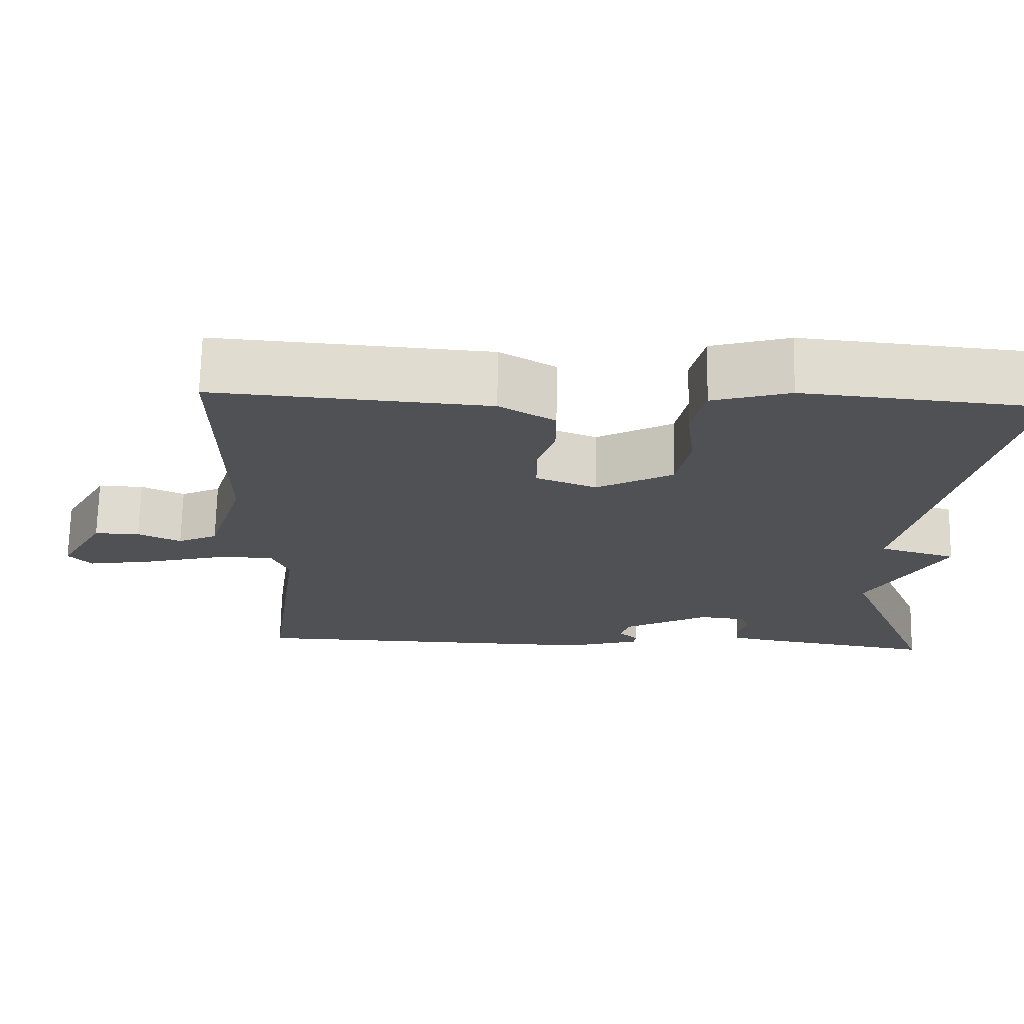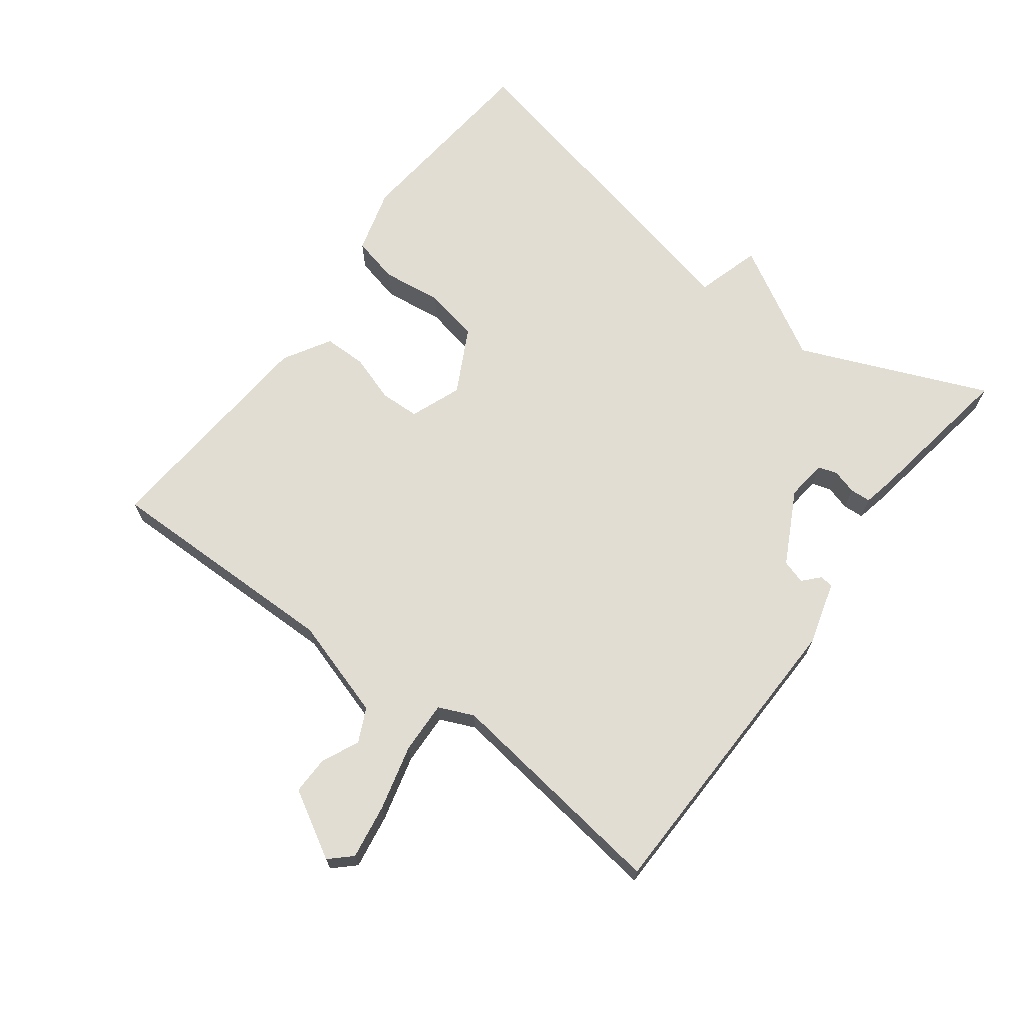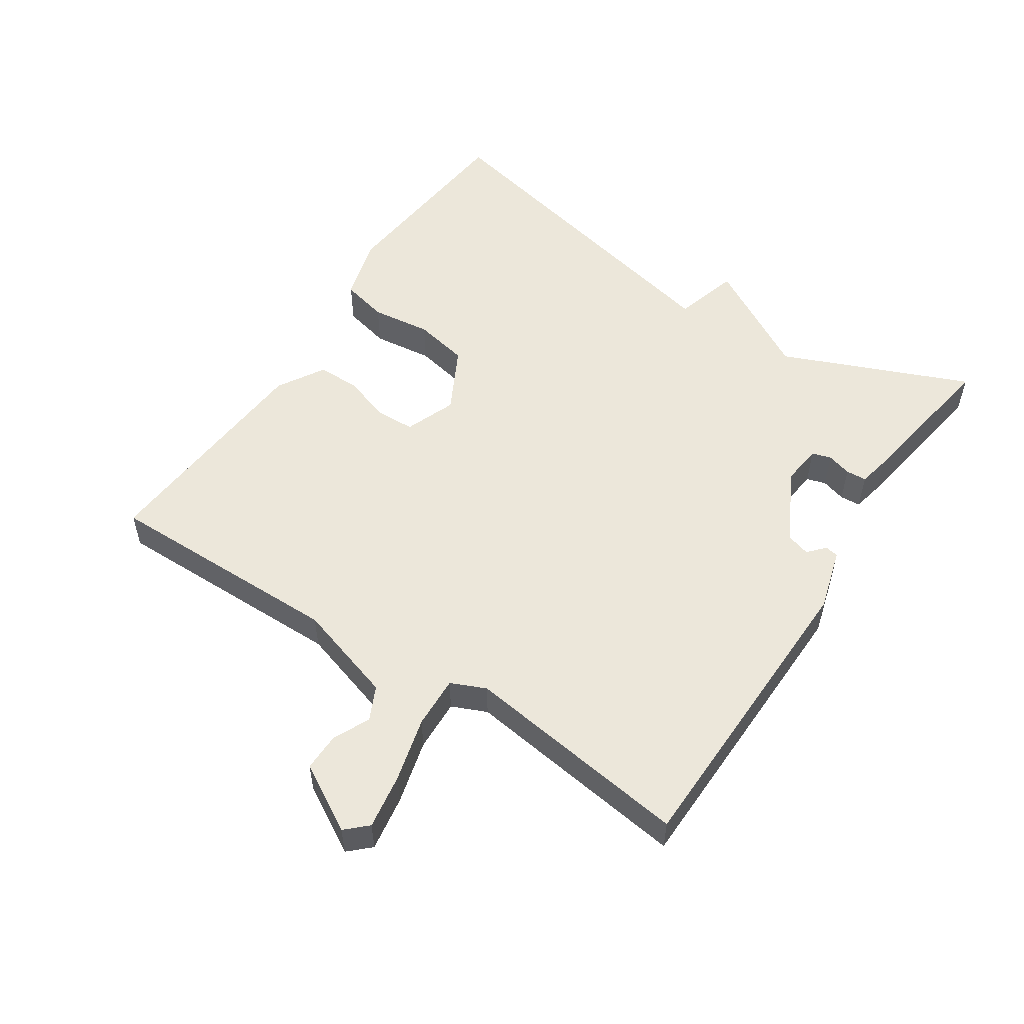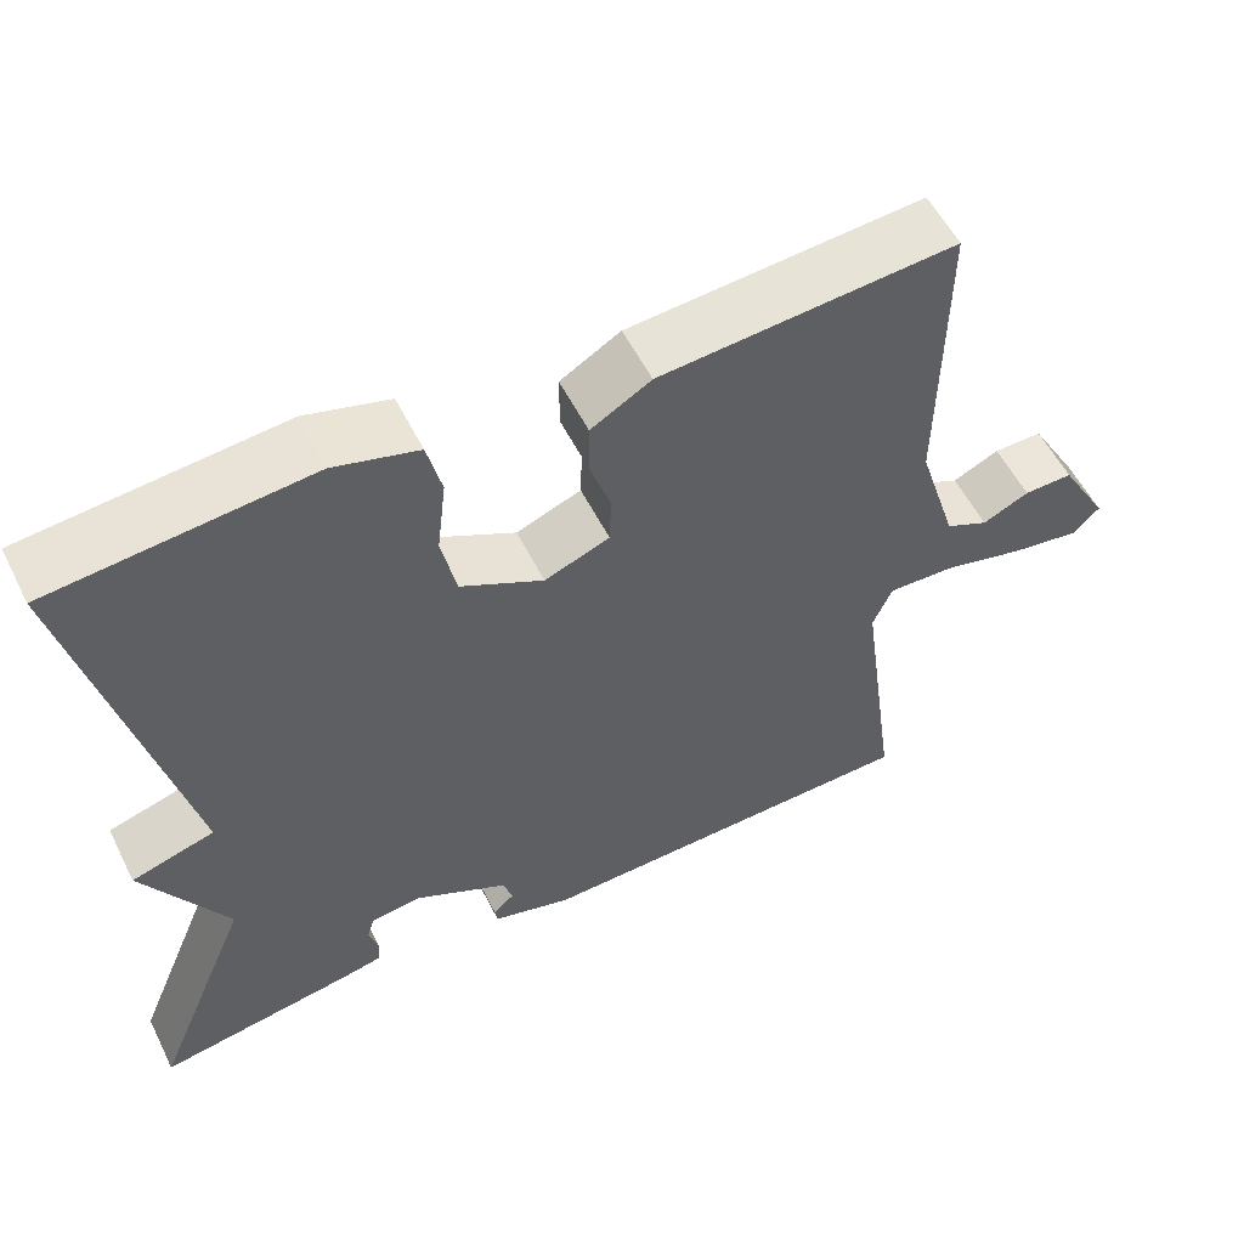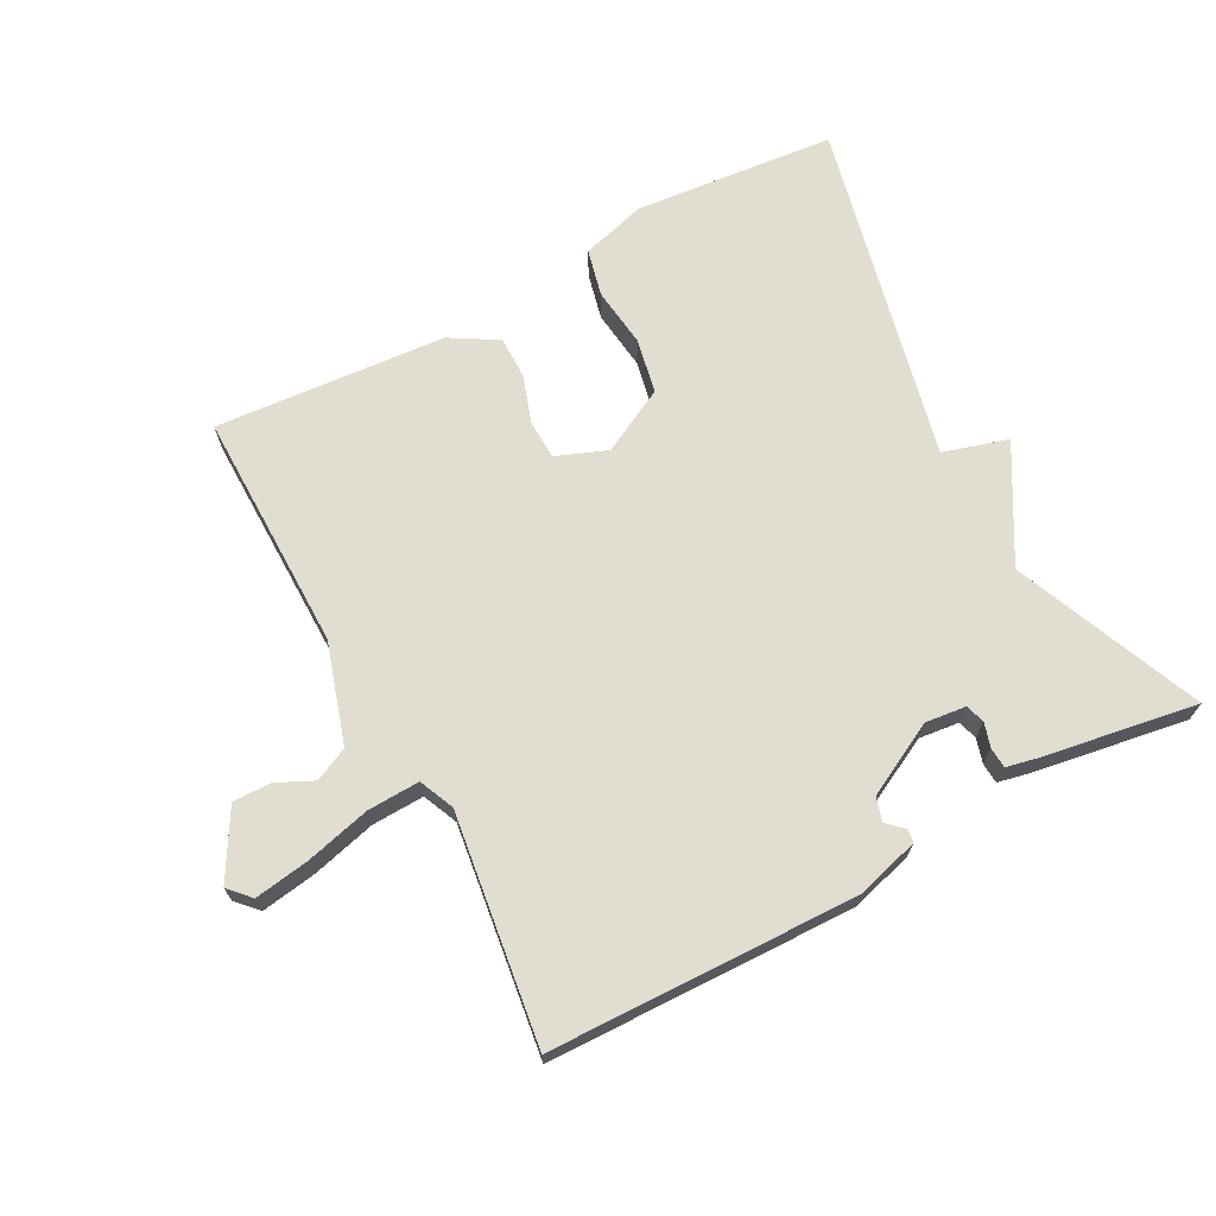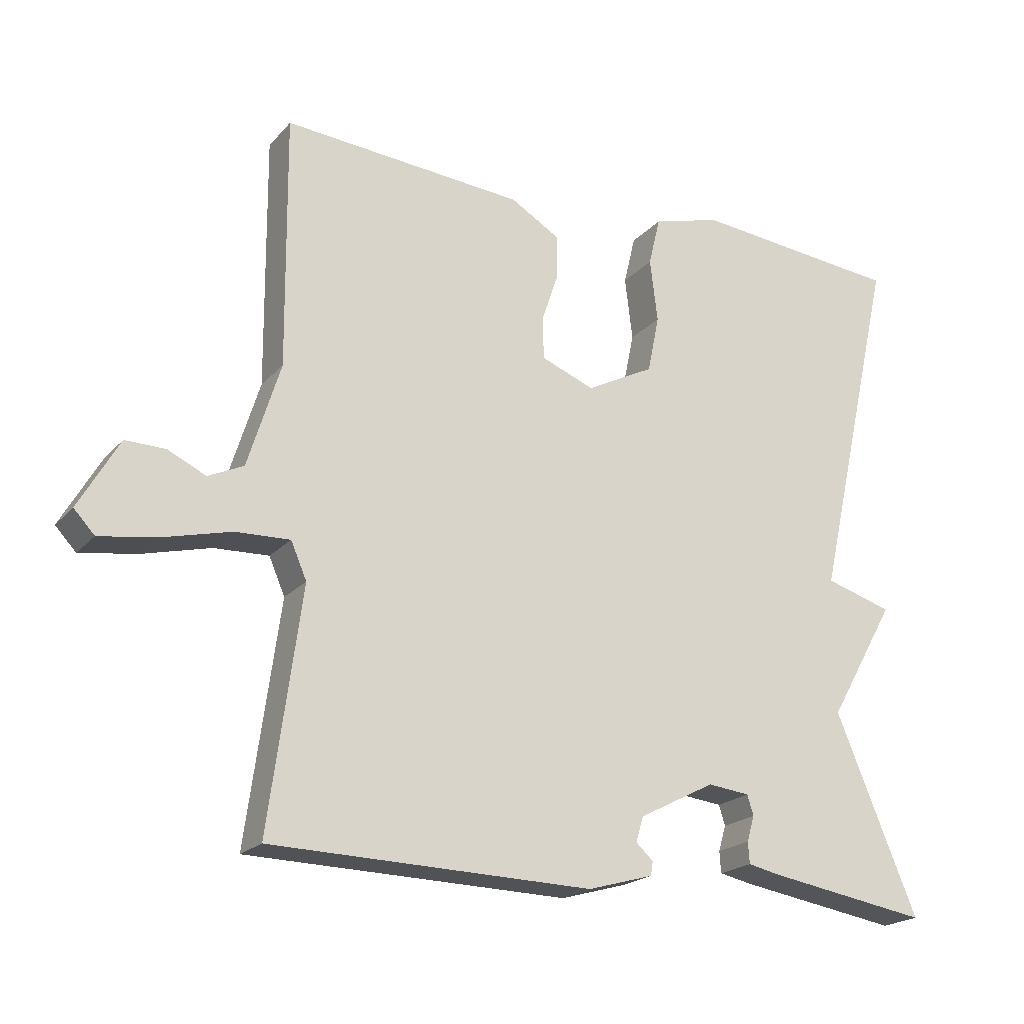
<metadata>
{"format":"obj","ext":"obj","renderer":"f3d","projection":"perspective","resolution":1024,"background":"white","views":[{"elev":70.1,"azim":-178.9,"up":"+Z"},{"elev":68.2,"azim":126.7,"up":"+Y"},{"elev":53.7,"azim":123.3,"up":"+Y"},{"elev":55.8,"azim":-26.4,"up":"+Z"},{"elev":68.9,"azim":151.9,"up":"+Y"},{"elev":-20.6,"azim":151.0,"up":"+Z"}]}
</metadata>
<code>
v 0.5 0.07 0.5
v 0.497 0.07 0.137
v 0.544 0.07 -0.014
v 0.595 0.07 -0.038
v 0.65 0.07 -0.012
v 0.708 0.07 -0.011
v 0.766 0.07 -0.112
v 0.736 0.07 -0.144
v 0.653 0.07 -0.131
v 0.555 0.07 -0.106
v 0.476 0.07 -0.103
v 0.453 0.07 -0.156
v 0.5 0.07 -0.5
v 0.036 0.07 -0.511
v -0.059 0.07 -0.484
v -0.062 0.07 -0.464
v -0.037 0.07 -0.441
v -0.048 0.07 -0.405
v -0.158 0.07 -0.348
v -0.219 0.07 -0.355
v -0.228 0.07 -0.384
v -0.217 0.07 -0.421
v -0.219 0.07 -0.452
v -0.266 0.07 -0.462
v -0.5 0.07 -0.5
v -0.382 0.07 -0.216
v -0.48 0.07 -0.045
v -0.382 0.07 -0.016
v -0.5 0.07 0.5
v -0.196 0.07 0.529
v -0.097 0.07 0.501
v -0.08 0.07 0.43
v -0.091 0.07 0.339
v -0.074 0.07 0.256
v 0.024 0.07 0.205
v 0.101 0.07 0.235
v 0.103 0.07 0.295
v 0.079 0.07 0.366
v 0.079 0.07 0.431
v 0.15 0.07 0.473
v 0.5 0 0.5
v 0.497 0 0.137
v 0.544 0 -0.014
v 0.595 0 -0.038
v 0.65 0 -0.012
v 0.708 0 -0.011
v 0.766 0 -0.112
v 0.736 0 -0.144
v 0.653 0 -0.131
v 0.555 0 -0.106
v 0.476 0 -0.103
v 0.453 0 -0.156
v 0.5 0 -0.5
v 0.036 0 -0.511
v -0.059 0 -0.484
v -0.062 0 -0.464
v -0.037 0 -0.441
v -0.048 0 -0.405
v -0.158 0 -0.348
v -0.219 0 -0.355
v -0.228 0 -0.384
v -0.217 0 -0.421
v -0.219 0 -0.452
v -0.266 0 -0.462
v -0.5 0 -0.5
v -0.382 0 -0.216
v -0.48 0 -0.045
v -0.382 0 -0.016
v -0.5 0 0.5
v -0.196 0 0.529
v -0.097 0 0.501
v -0.08 0 0.43
v -0.091 0 0.339
v -0.074 0 0.256
v 0.024 0 0.205
v 0.101 0 0.235
v 0.103 0 0.295
v 0.079 0 0.366
v 0.079 0 0.431
v 0.15 0 0.473
f 40 1 2
f 39 40 2
f 38 39 2
f 37 38 2
f 36 37 2 3
f 35 36 3
f 31 32 33
f 30 31 33
f 29 30 33
f 28 29 33
f 28 33 34
f 26 27 28
f 26 28 34 35
f 24 25 26
f 23 24 26
f 22 23 26
f 21 22 26
f 20 21 26
f 35 3 4
f 26 35 4
f 20 26 4
f 19 20 4
f 15 16 17
f 14 15 17
f 13 14 17
f 12 13 17
f 11 12 17 18
f 8 9 10
f 7 8 10
f 6 7 10
f 5 6 10
f 4 5 10
f 4 10 11
f 19 4 11
f 11 18 19
f 42 41 80
f 42 80 79
f 42 79 78
f 42 78 77
f 43 42 77 76
f 43 76 75
f 73 72 71
f 73 71 70
f 73 70 69
f 73 69 68
f 74 73 68
f 68 67 66
f 75 74 68 66
f 66 65 64
f 66 64 63
f 66 63 62
f 66 62 61
f 66 61 60
f 44 43 75
f 44 75 66
f 44 66 60
f 44 60 59
f 57 56 55
f 57 55 54
f 57 54 53
f 57 53 52
f 58 57 52 51
f 50 49 48
f 50 48 47
f 50 47 46
f 50 46 45
f 50 45 44
f 51 50 44
f 51 44 59
f 59 58 51
f 1 41 42 2
f 2 42 43 3
f 3 43 44 4
f 4 44 45 5
f 5 45 46 6
f 6 46 47 7
f 7 47 48 8
f 8 48 49 9
f 9 49 50 10
f 10 50 51 11
f 11 51 52 12
f 12 52 53 13
f 13 53 54 14
f 14 54 55 15
f 15 55 56 16
f 16 56 57 17
f 17 57 58 18
f 18 58 59 19
f 19 59 60 20
f 20 60 61 21
f 21 61 62 22
f 22 62 63 23
f 23 63 64 24
f 24 64 65 25
f 25 65 66 26
f 26 66 67 27
f 27 67 68 28
f 28 68 69 29
f 29 69 70 30
f 30 70 71 31
f 31 71 72 32
f 32 72 73 33
f 33 73 74 34
f 34 74 75 35
f 35 75 76 36
f 36 76 77 37
f 37 77 78 38
f 38 78 79 39
f 39 79 80 40
f 40 80 41 1

</code>
